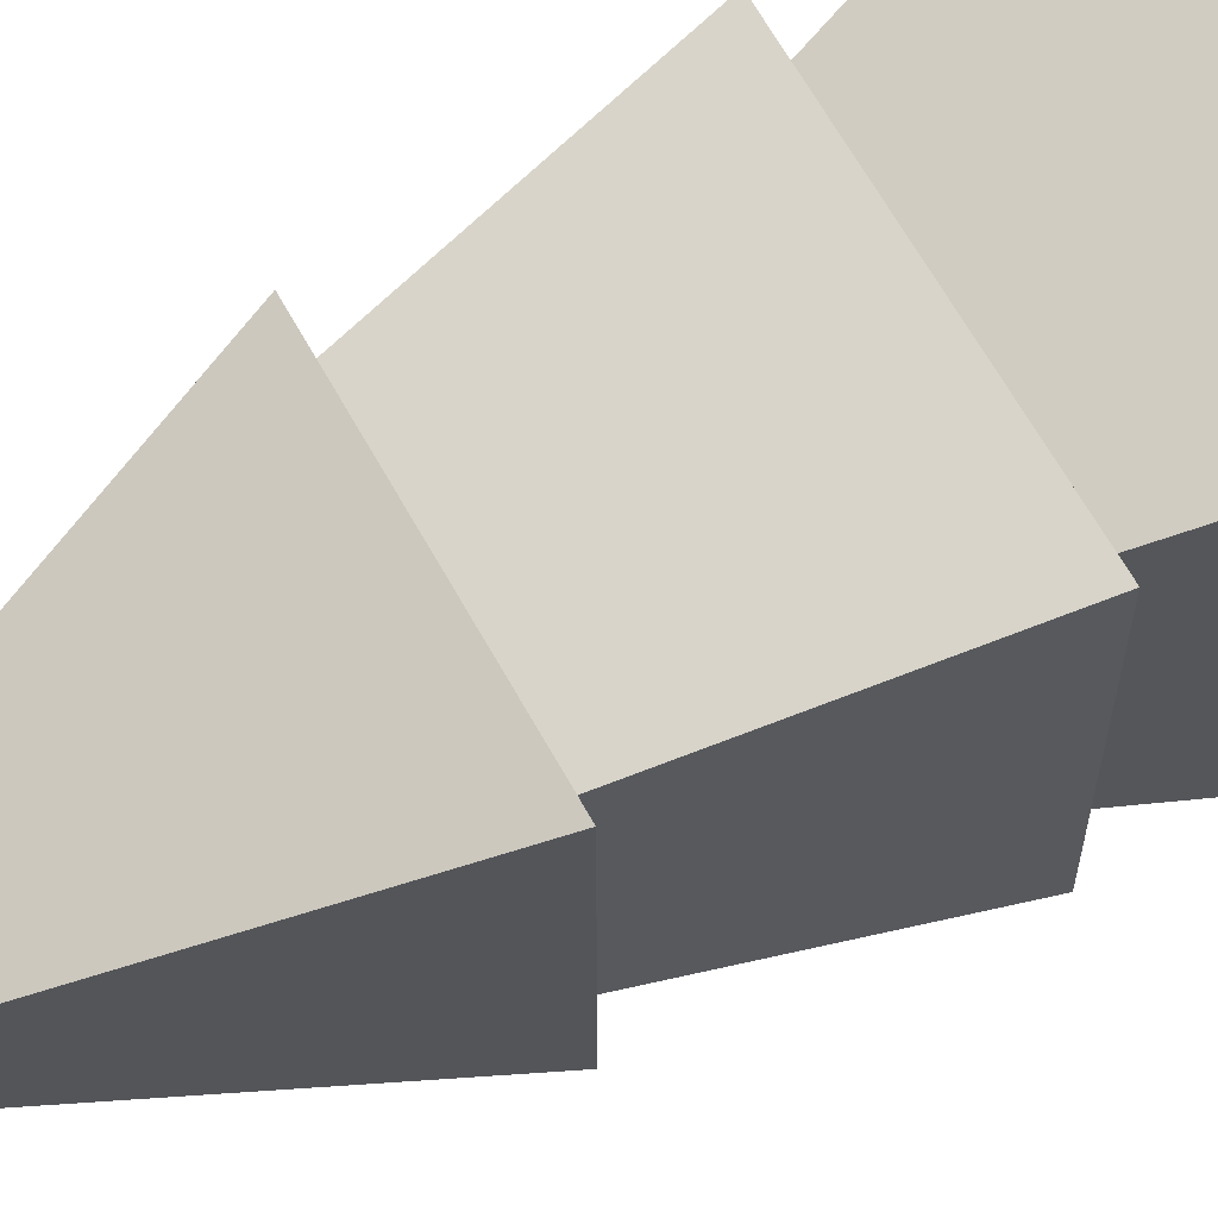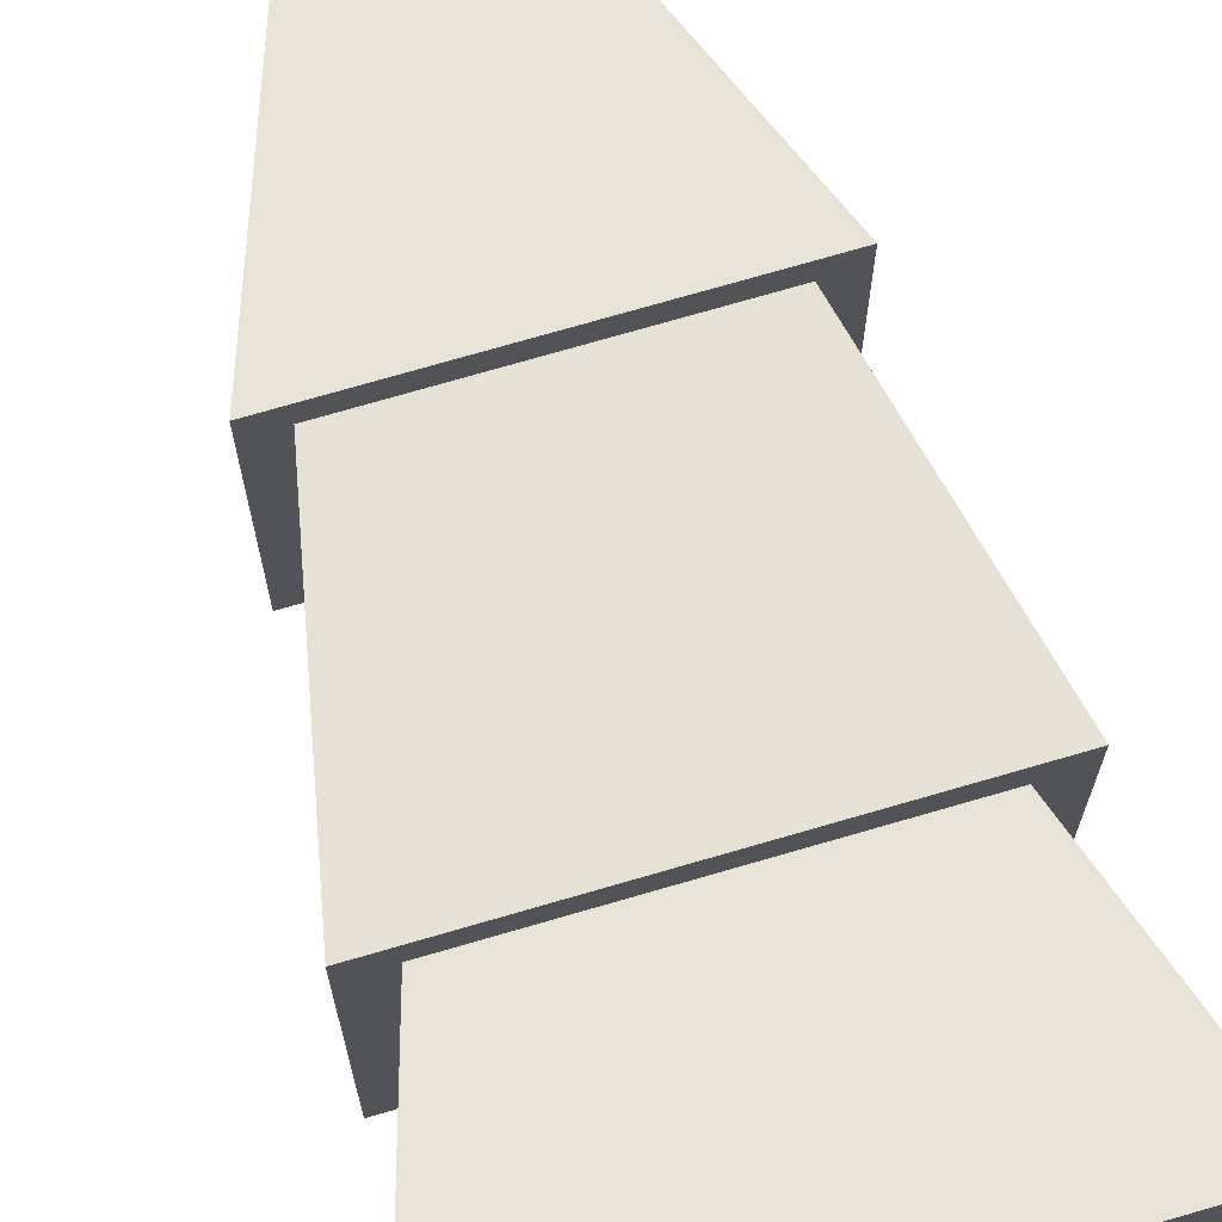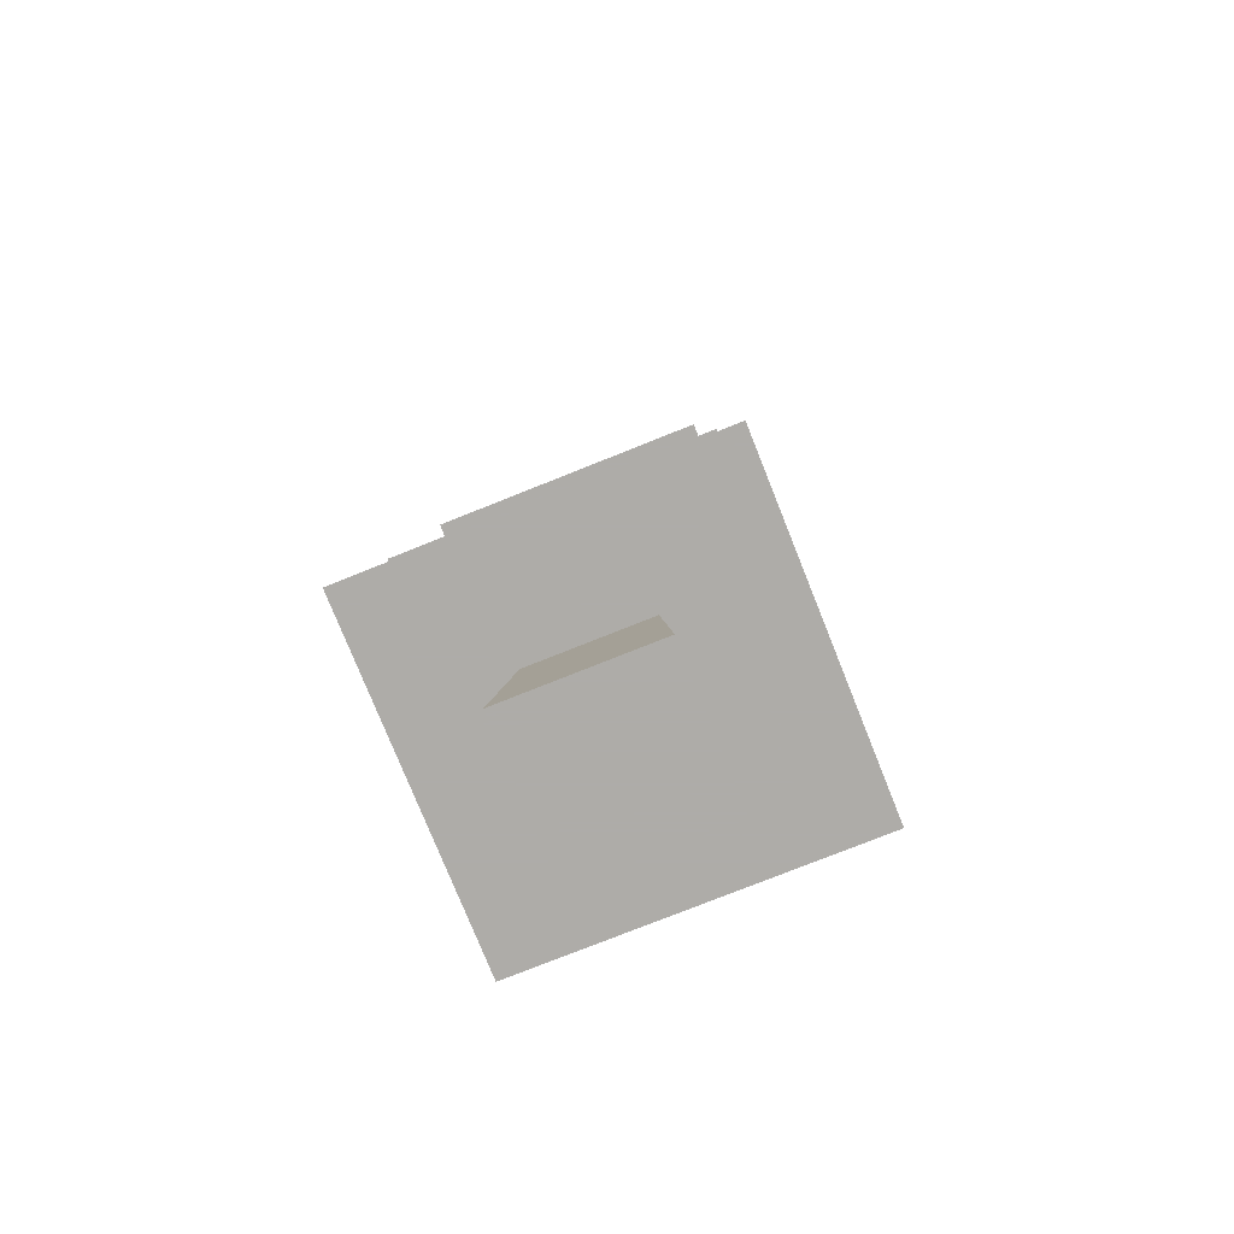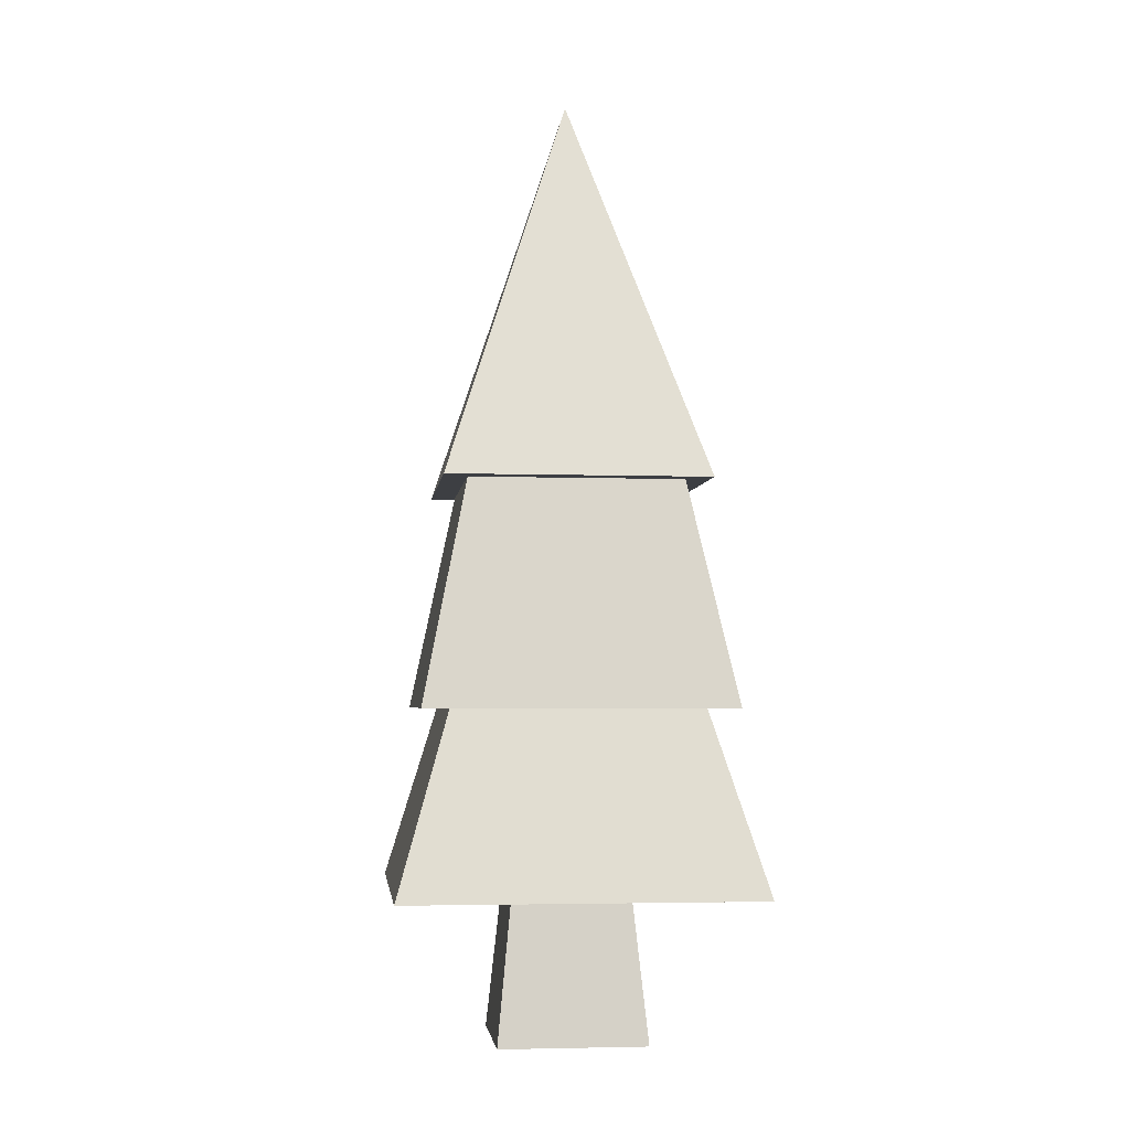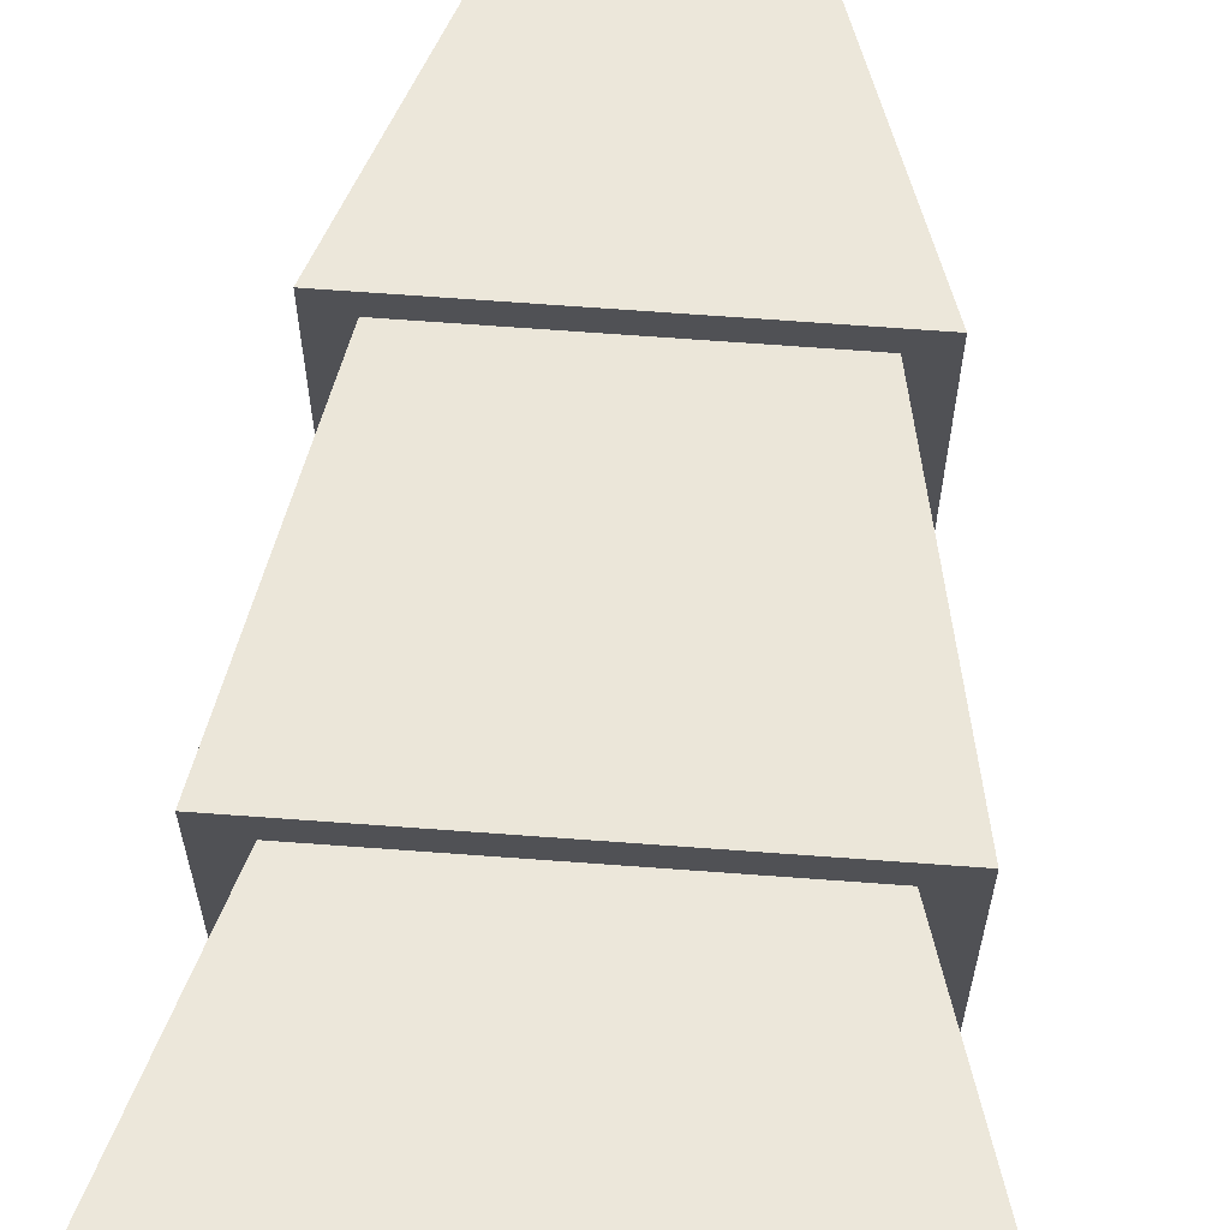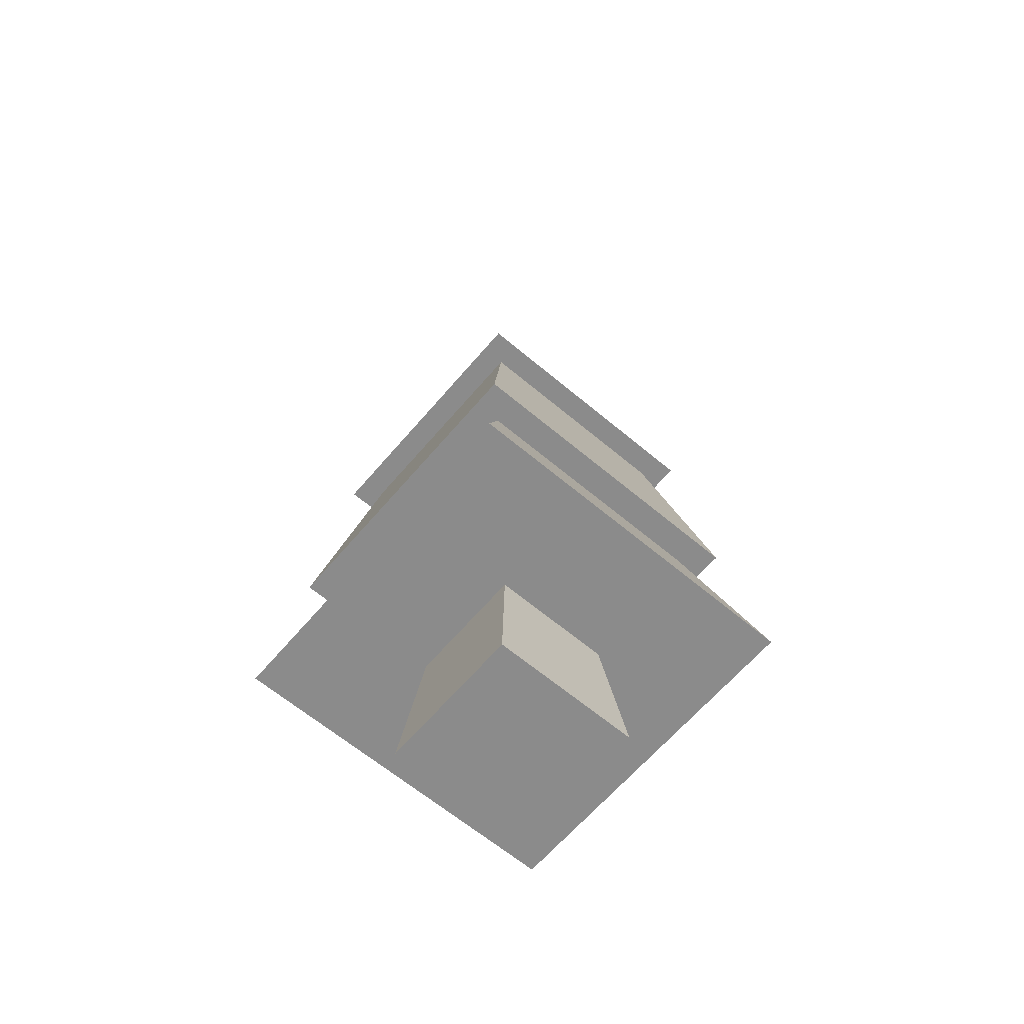
<metadata>
{"format":"obj","ext":"obj","renderer":"f3d","projection":"perspective","resolution":1024,"background":"white","views":[{"elev":64.6,"azim":-118.9,"up":"+Z"},{"elev":73.7,"azim":-16.2,"up":"+Z"},{"elev":-77.0,"azim":-158.2,"up":"+Y"},{"elev":-3.8,"azim":173.6,"up":"+Y"},{"elev":69.7,"azim":4.2,"up":"+Z"},{"elev":-63.8,"azim":139.7,"up":"+Y"}]}
</metadata>
<code>
o Mesh1_Tree_Model
v 0.2478 -0 0.2478
v 0.2478 -2e-06 -0.2478
v 0.1967 0.4959 -0.1967
v -0.2478 -2e-06 0.2478
v -0.2478 -2e-06 -0.2478
v -0.1967 0.4959 0.1967
v -0.1967 0.4959 -0.1967
v 0.1967 0.4959 0.1967
v -0.59 0.4959 -0.59
v -0.413 1.096 -0.413
v 0.413 1.096 -0.413
v -0.59 0.4959 0.59
v -0.413 1.096 0.413
v -0.5074 1.096 0.5074
v 0.5074 1.096 0.5074
v 0.413 1.096 0.413
v 0.59 0.4959 0.59
v 0.59 0.4959 -0.59
v 0.5074 1.096 -0.5074
v -0.5074 1.096 -0.5074
v -0.3552 1.839 0.3552
v -0.3552 1.839 -0.3552
v -0.4364 1.839 0.4364
v 0.4364 1.839 0.4364
v 0.3552 1.839 0.3552
v 0.3552 1.839 -0.3552
v 0.4364 1.839 -0.4364
v -0.4364 1.839 -0.4364
v 0 3.159 0
f 1 2 3
f 4 5 2
f 6 7 5
f 5 7 3
f 1 8 6
f 8 1 3
f 1 4 2
f 4 6 5
f 2 5 3
f 4 1 6
f 9 10 11
f 9 12 13
f 13 14 10
f 14 13 15
f 15 13 16
f 17 16 13
f 17 18 11
f 17 8 18
f 17 6 8
f 12 6 17
f 6 12 7
f 9 7 12
f 7 9 18
f 7 18 3
f 3 18 8
f 6 7 8
f 11 19 16
f 10 19 11
f 10 20 19
f 20 10 14
f 21 22 14
f 21 23 22
f 23 21 24
f 24 21 25
f 15 25 21
f 15 19 26
f 15 16 19
f 20 22 26
f 22 27 26
f 22 28 27
f 28 22 23
f 29 28 23
f 29 27 28
f 27 29 24
f 24 29 23
f 24 25 27
f 26 27 25
f 18 9 11
f 10 9 13
f 12 17 13
f 16 17 11
f 7 3 8
f 14 15 21
f 25 15 26
f 19 20 26
f 22 20 14

</code>
